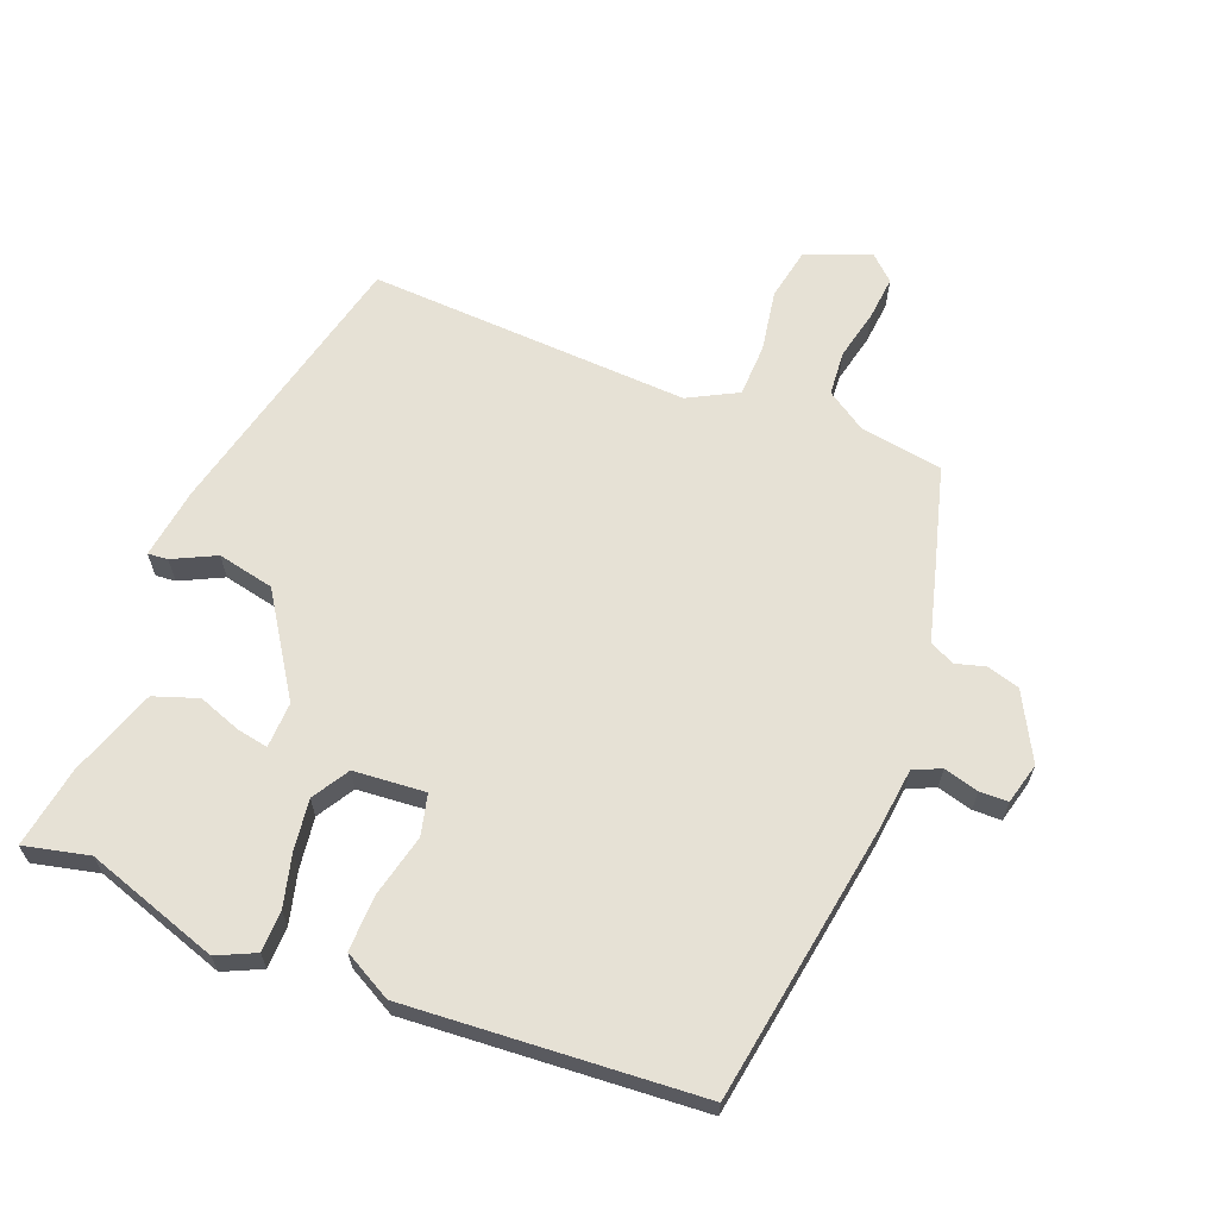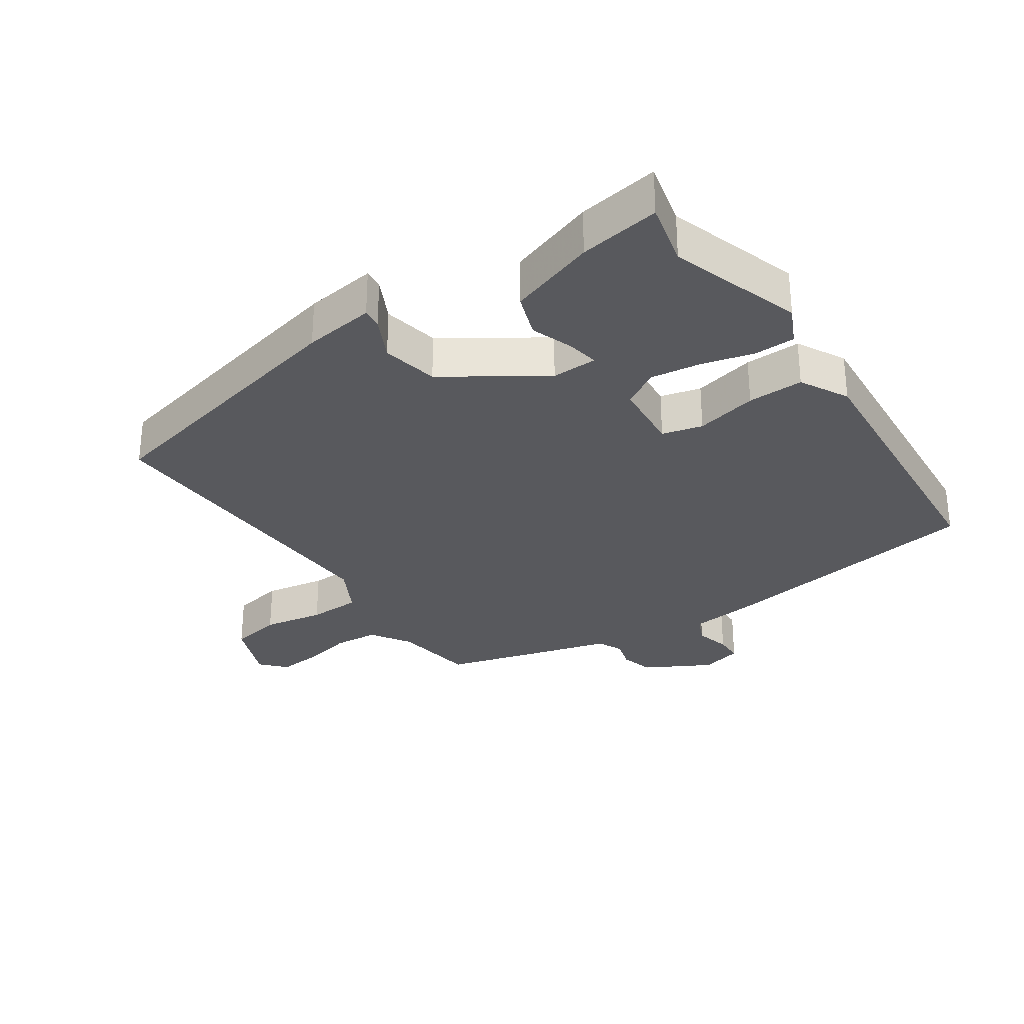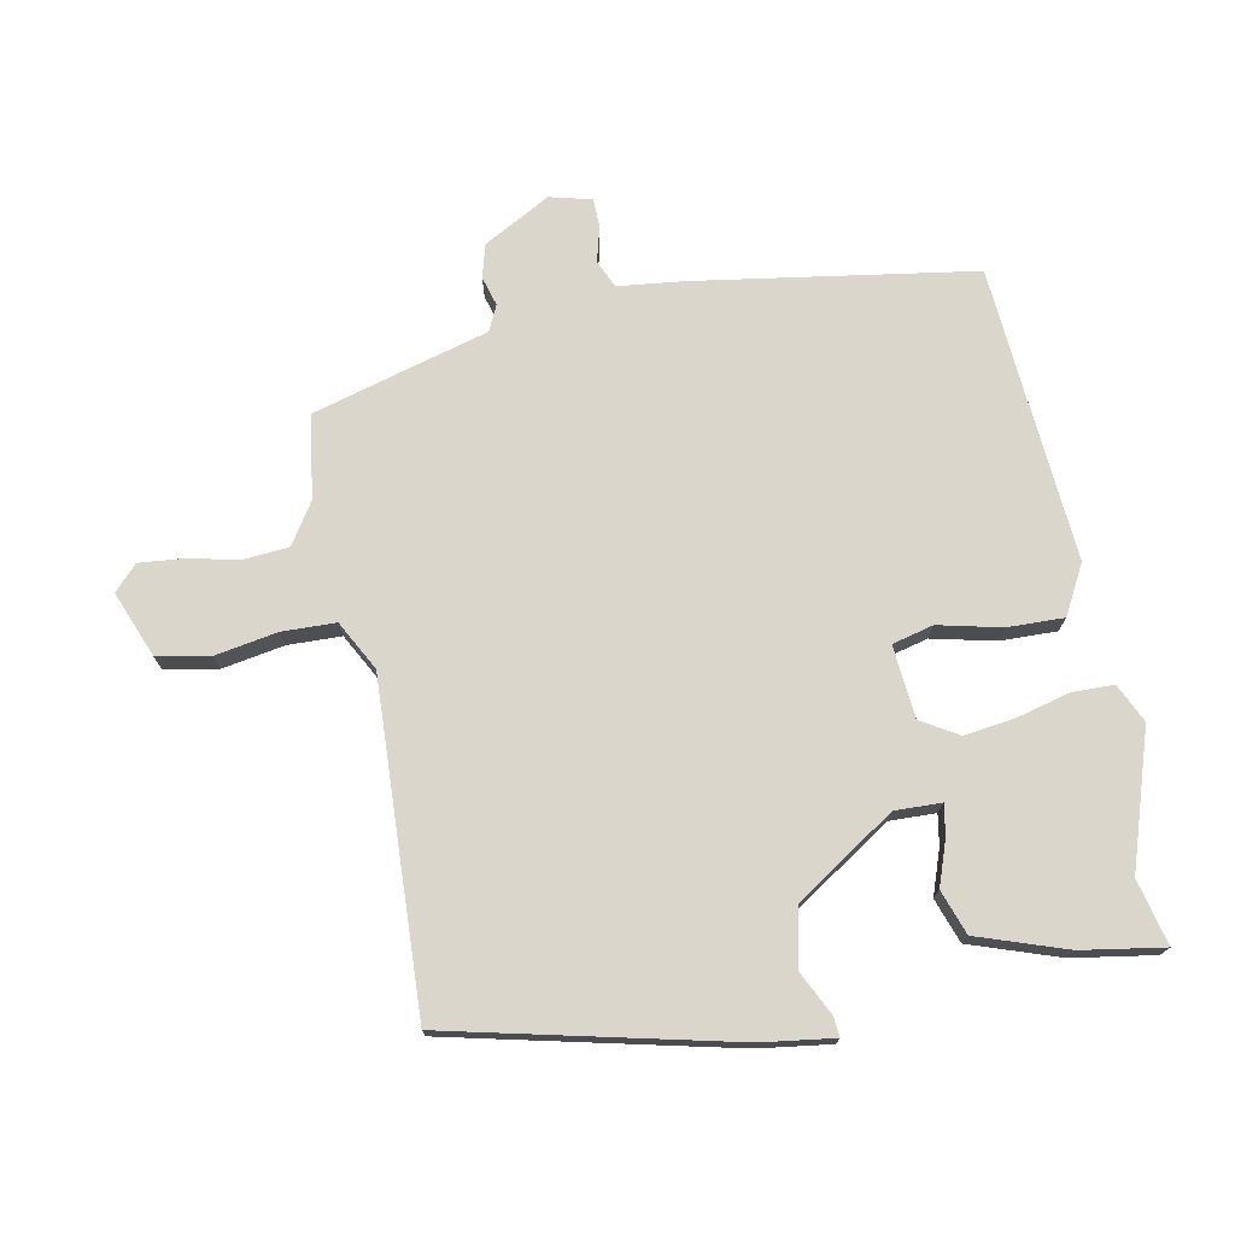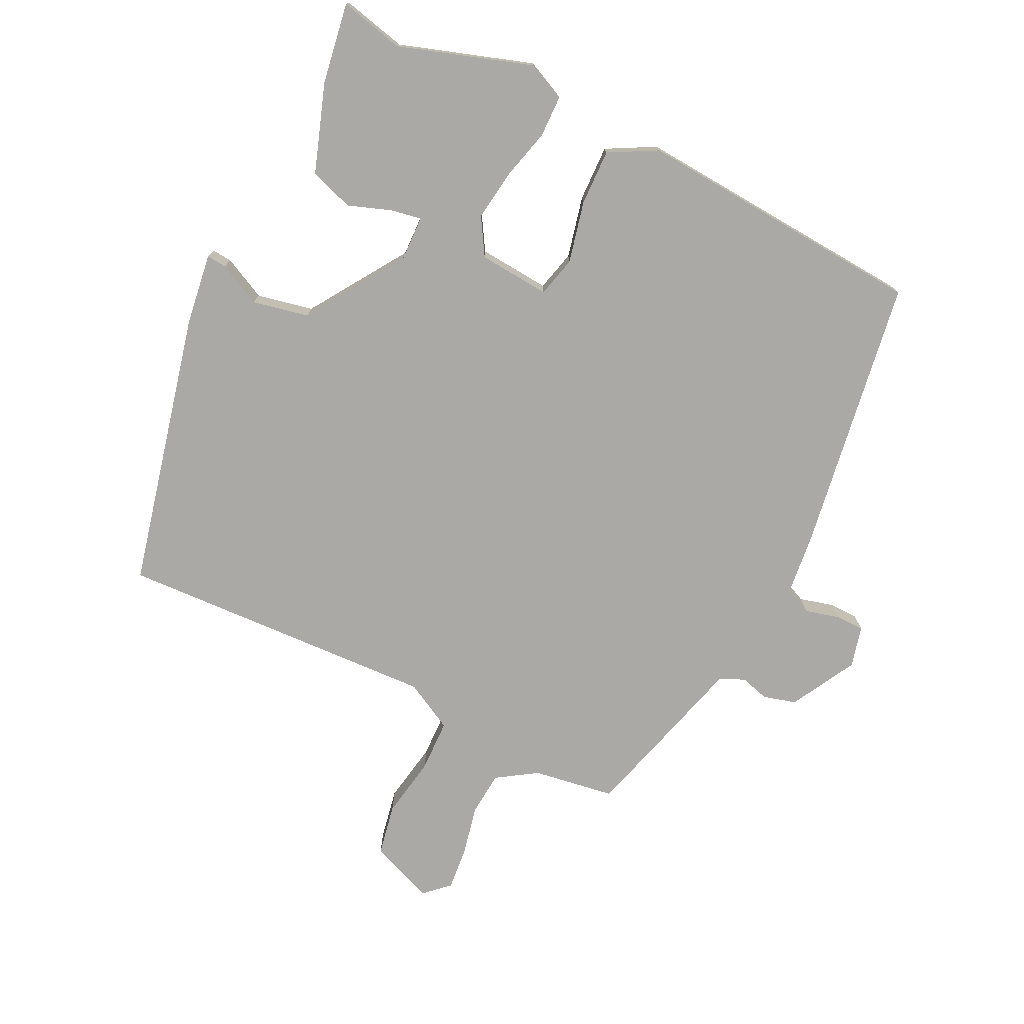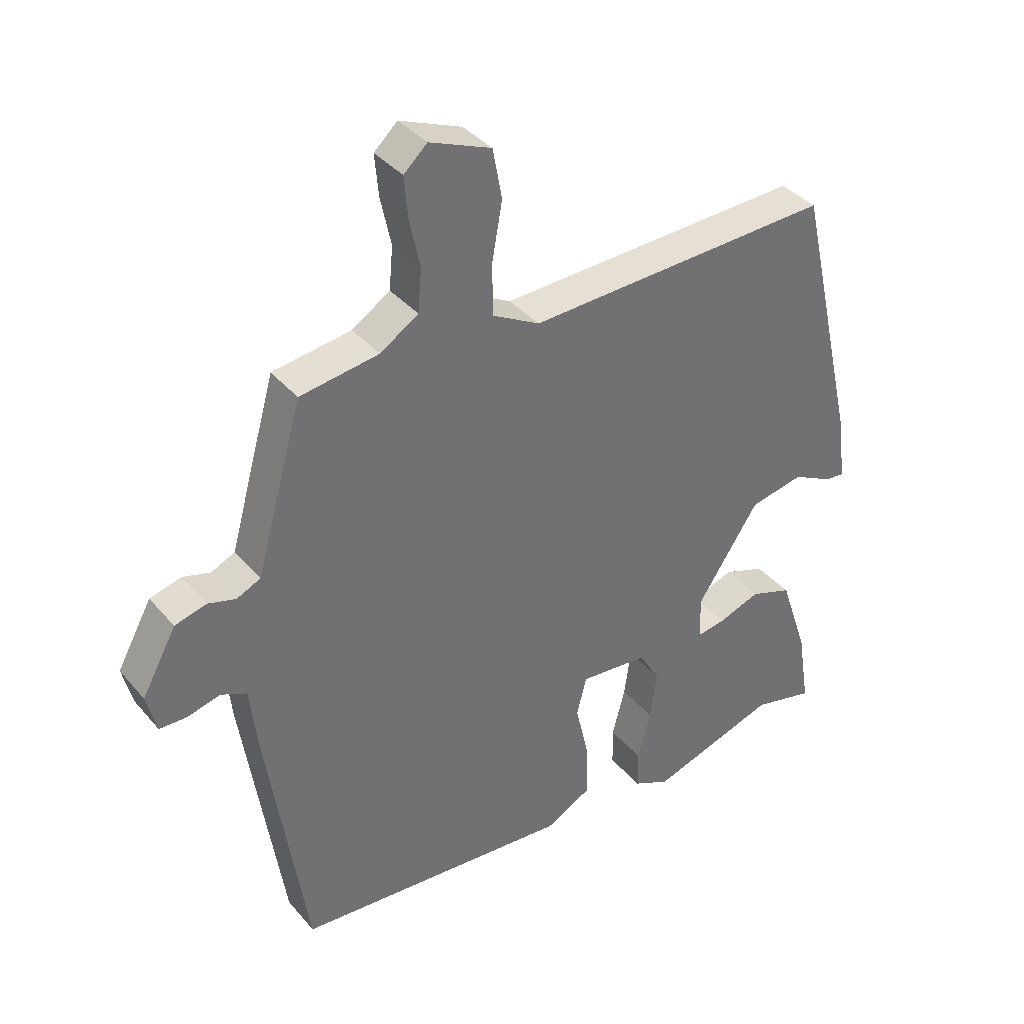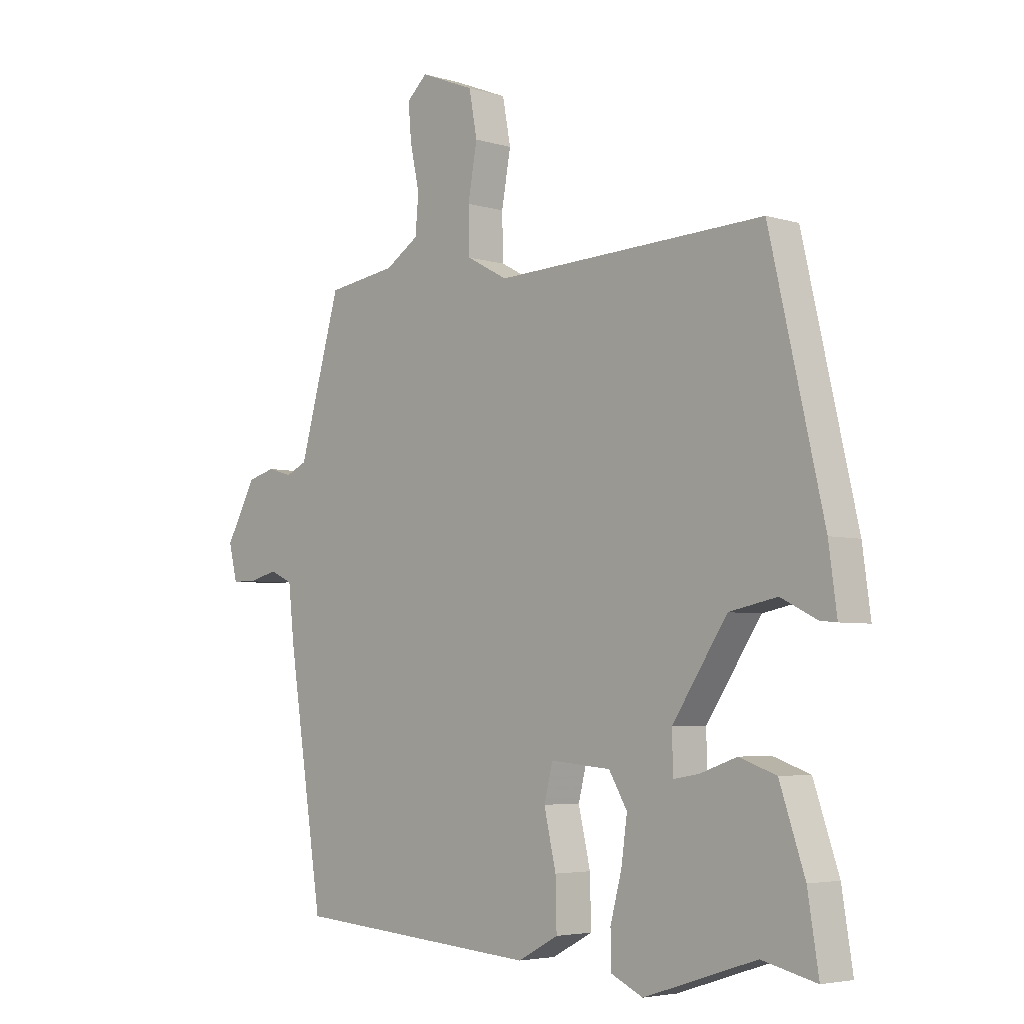
<metadata>
{"format":"obj","ext":"obj","renderer":"f3d","projection":"perspective","resolution":1024,"background":"white","views":[{"elev":64.4,"azim":-158.1,"up":"+Y"},{"elev":-30.2,"azim":124.2,"up":"+Y"},{"elev":74.0,"azim":79.2,"up":"+Y"},{"elev":-75.5,"azim":154.2,"up":"+Y"},{"elev":37.4,"azim":-35.1,"up":"+Z"},{"elev":-4.5,"azim":45.9,"up":"+Z"}]}
</metadata>
<code>
v -0.44 0.07 0.504
v -0.312 0.07 0.523
v -0.25 0.07 0.563
v -0.244 0.07 0.632
v -0.261 0.07 0.711
v -0.267 0.07 0.778
v -0.229 0.07 0.813
v -0.129 0.07 0.773
v -0.114 0.07 0.692
v -0.131 0.07 0.597
v -0.129 0.07 0.515
v -0.053 0.07 0.474
v 0.446 0.07 0.495
v 0.545 0.07 0.064
v 0.56 0.07 -0.047
v 0.529 0.07 -0.044
v 0.463 0.07 -0.011
v 0.375 0.07 -0.029
v 0.274 0.07 -0.181
v 0.276 0.07 -0.252
v 0.323 0.07 -0.244
v 0.391 0.07 -0.22
v 0.459 0.07 -0.244
v 0.505 0.07 -0.38
v 0.525 0.07 -0.506
v 0.425 0.07 -0.482
v 0.218 0.07 -0.549
v 0.159 0.07 -0.521
v 0.158 0.07 -0.457
v 0.179 0.07 -0.377
v 0.19 0.07 -0.298
v 0.156 0.07 -0.241
v 0.045 0.07 -0.231
v 0.029 0.07 -0.294
v 0.051 0.07 -0.39
v 0.053 0.07 -0.477
v -0.022 0.07 -0.517
v -0.475 0.07 -0.482
v -0.54 0.07 -0.056
v -0.551 0.07 0.044
v -0.593 0.07 0.063
v -0.647 0.07 0.049
v -0.691 0.07 0.05
v -0.707 0.07 0.114
v -0.651 0.07 0.216
v -0.6 0.07 0.23
v -0.555 0.07 0.217
v -0.516 0.07 0.235
v -0.485 0.07 0.346
v -0.44 0 0.504
v -0.312 0 0.523
v -0.25 0 0.563
v -0.244 0 0.632
v -0.261 0 0.711
v -0.267 0 0.778
v -0.229 0 0.813
v -0.129 0 0.773
v -0.114 0 0.692
v -0.131 0 0.597
v -0.129 0 0.515
v -0.053 0 0.474
v 0.446 0 0.495
v 0.545 0 0.064
v 0.56 0 -0.047
v 0.529 0 -0.044
v 0.463 0 -0.011
v 0.375 0 -0.029
v 0.274 0 -0.181
v 0.276 0 -0.252
v 0.323 0 -0.244
v 0.391 0 -0.22
v 0.459 0 -0.244
v 0.505 0 -0.38
v 0.525 0 -0.506
v 0.425 0 -0.482
v 0.218 0 -0.549
v 0.159 0 -0.521
v 0.158 0 -0.457
v 0.179 0 -0.377
v 0.19 0 -0.298
v 0.156 0 -0.241
v 0.045 0 -0.231
v 0.029 0 -0.294
v 0.051 0 -0.39
v 0.053 0 -0.477
v -0.022 0 -0.517
v -0.475 0 -0.482
v -0.54 0 -0.056
v -0.551 0 0.044
v -0.593 0 0.063
v -0.647 0 0.049
v -0.691 0 0.05
v -0.707 0 0.114
v -0.651 0 0.216
v -0.6 0 0.23
v -0.555 0 0.217
v -0.516 0 0.235
v -0.485 0 0.346
f 48 49 1 2
f 45 46 47
f 44 45 47
f 43 44 47
f 42 43 47
f 41 42 47
f 40 41 47 48
f 48 2 3
f 40 48 3
f 39 40 3
f 38 39 3
f 37 38 3
f 36 37 3
f 35 36 3
f 34 35 3
f 28 29 30
f 27 28 30
f 26 27 30
f 26 30 31
f 25 26 31
f 24 25 31
f 23 24 31
f 22 23 31
f 21 22 31
f 20 21 31
f 19 20 31 32
f 15 16 17
f 14 15 17
f 13 14 17
f 12 13 17
f 11 12 17 18
f 8 9 10
f 7 8 10
f 6 7 10
f 5 6 10
f 4 5 10
f 4 10 11
f 3 4 11
f 34 3 11
f 33 34 11
f 19 32 33
f 18 19 33
f 11 18 33
f 51 50 98 97
f 96 95 94
f 96 94 93
f 96 93 92
f 96 92 91
f 96 91 90
f 97 96 90 89
f 52 51 97
f 52 97 89
f 52 89 88
f 52 88 87
f 52 87 86
f 52 86 85
f 52 85 84
f 52 84 83
f 79 78 77
f 79 77 76
f 79 76 75
f 80 79 75
f 80 75 74
f 80 74 73
f 80 73 72
f 80 72 71
f 80 71 70
f 80 70 69
f 81 80 69 68
f 66 65 64
f 66 64 63
f 66 63 62
f 66 62 61
f 67 66 61 60
f 59 58 57
f 59 57 56
f 59 56 55
f 59 55 54
f 59 54 53
f 60 59 53
f 60 53 52
f 60 52 83
f 60 83 82
f 82 81 68
f 82 68 67
f 82 67 60
f 1 50 51 2
f 2 51 52 3
f 3 52 53 4
f 4 53 54 5
f 5 54 55 6
f 6 55 56 7
f 7 56 57 8
f 8 57 58 9
f 9 58 59 10
f 10 59 60 11
f 11 60 61 12
f 12 61 62 13
f 13 62 63 14
f 14 63 64 15
f 15 64 65 16
f 16 65 66 17
f 17 66 67 18
f 18 67 68 19
f 19 68 69 20
f 20 69 70 21
f 21 70 71 22
f 22 71 72 23
f 23 72 73 24
f 24 73 74 25
f 25 74 75 26
f 26 75 76 27
f 27 76 77 28
f 28 77 78 29
f 29 78 79 30
f 30 79 80 31
f 31 80 81 32
f 32 81 82 33
f 33 82 83 34
f 34 83 84 35
f 35 84 85 36
f 36 85 86 37
f 37 86 87 38
f 38 87 88 39
f 39 88 89 40
f 40 89 90 41
f 41 90 91 42
f 42 91 92 43
f 43 92 93 44
f 44 93 94 45
f 45 94 95 46
f 46 95 96 47
f 47 96 97 48
f 48 97 98 49
f 49 98 50 1

</code>
